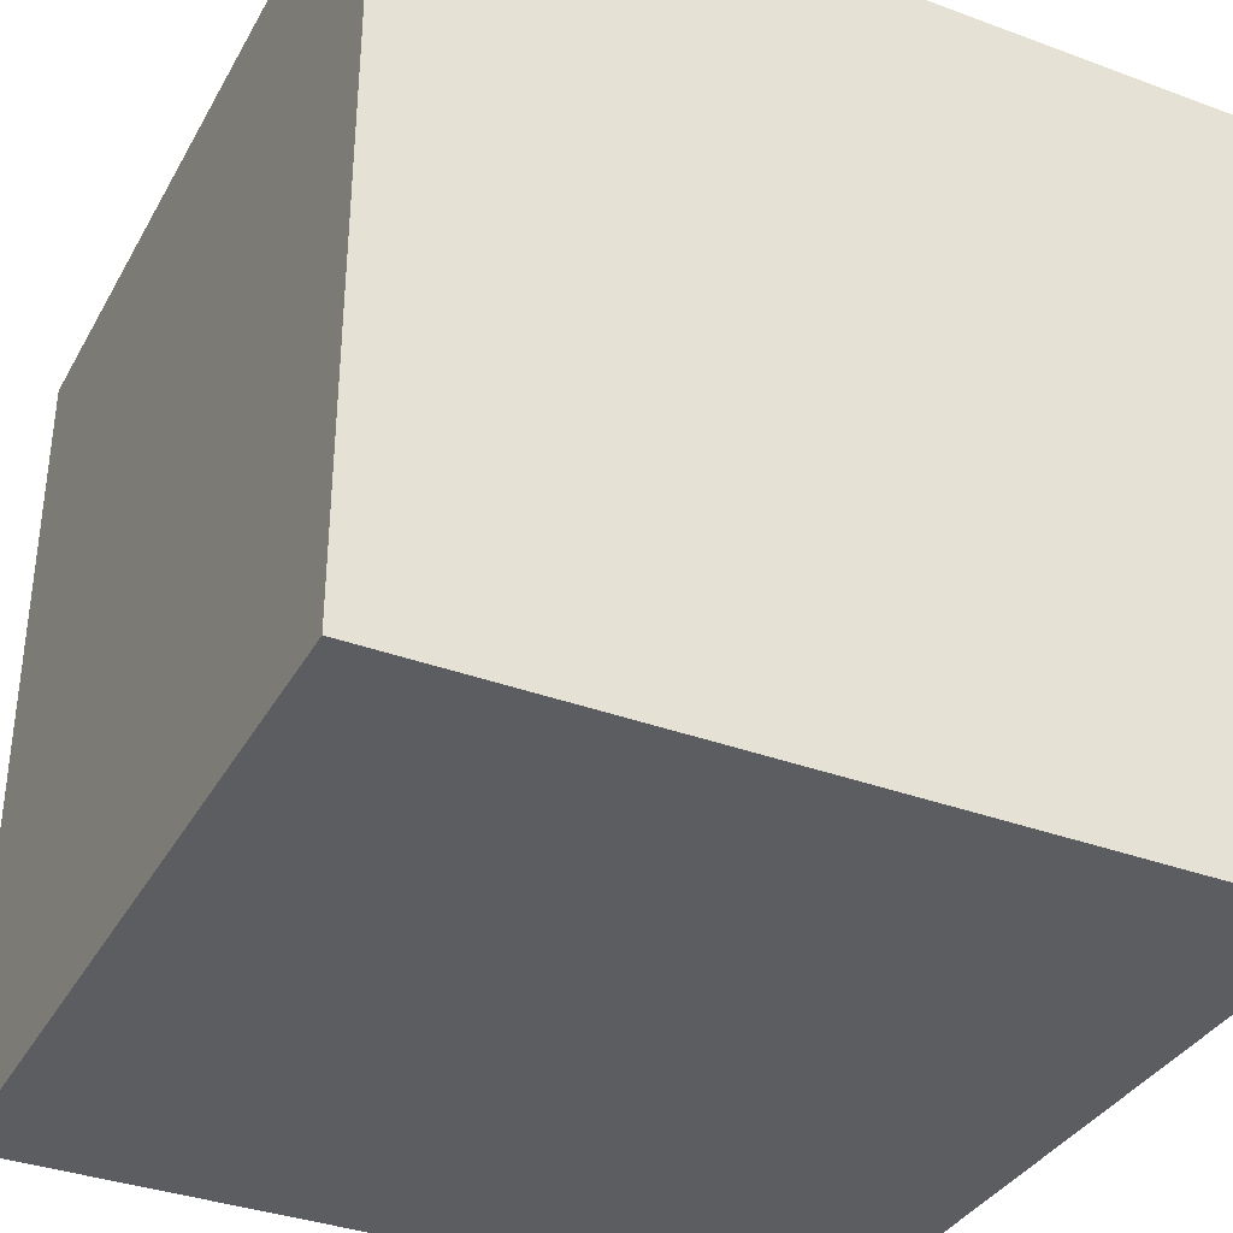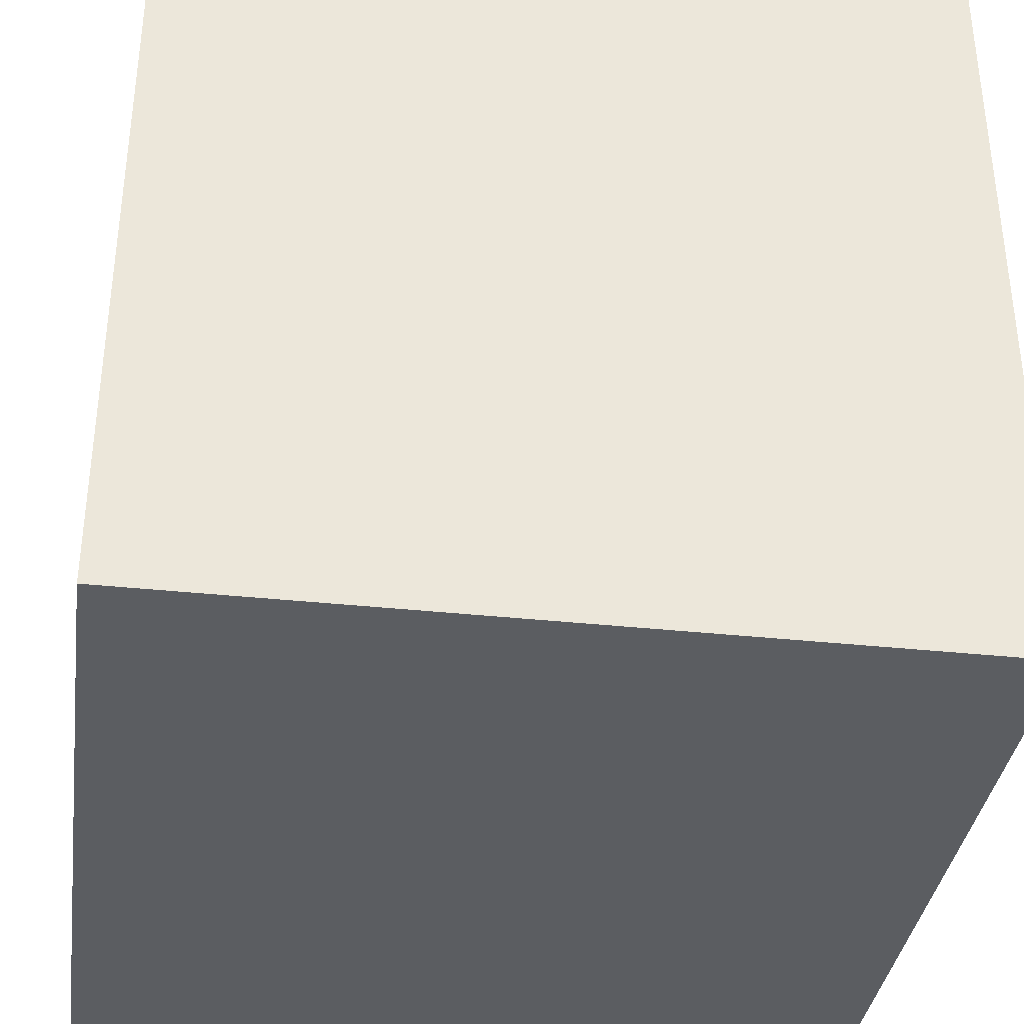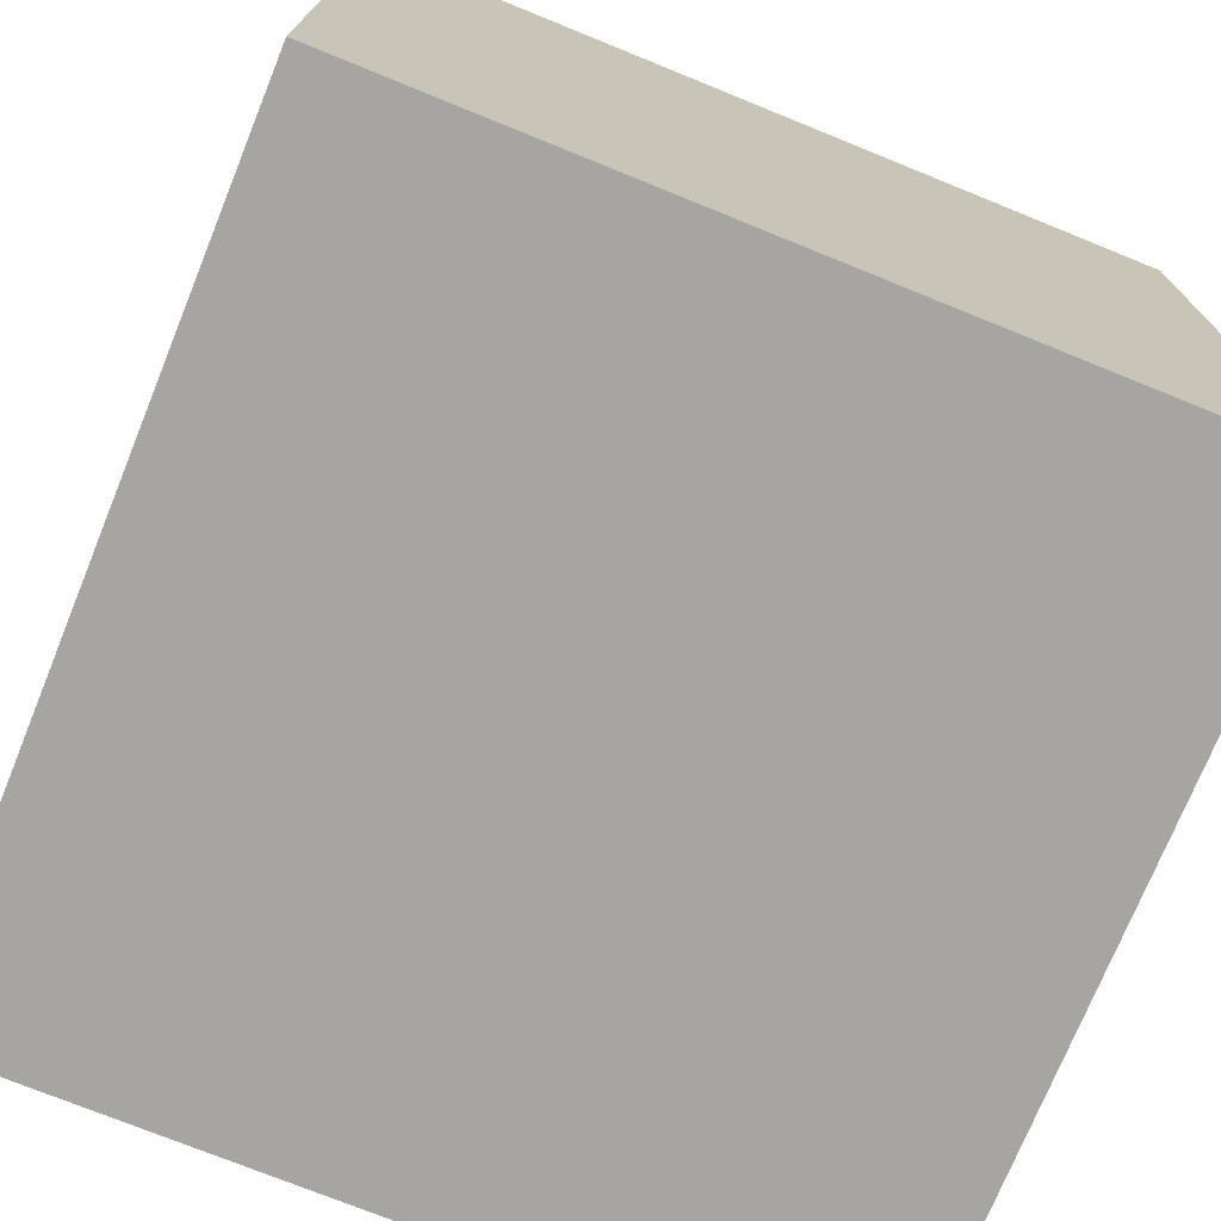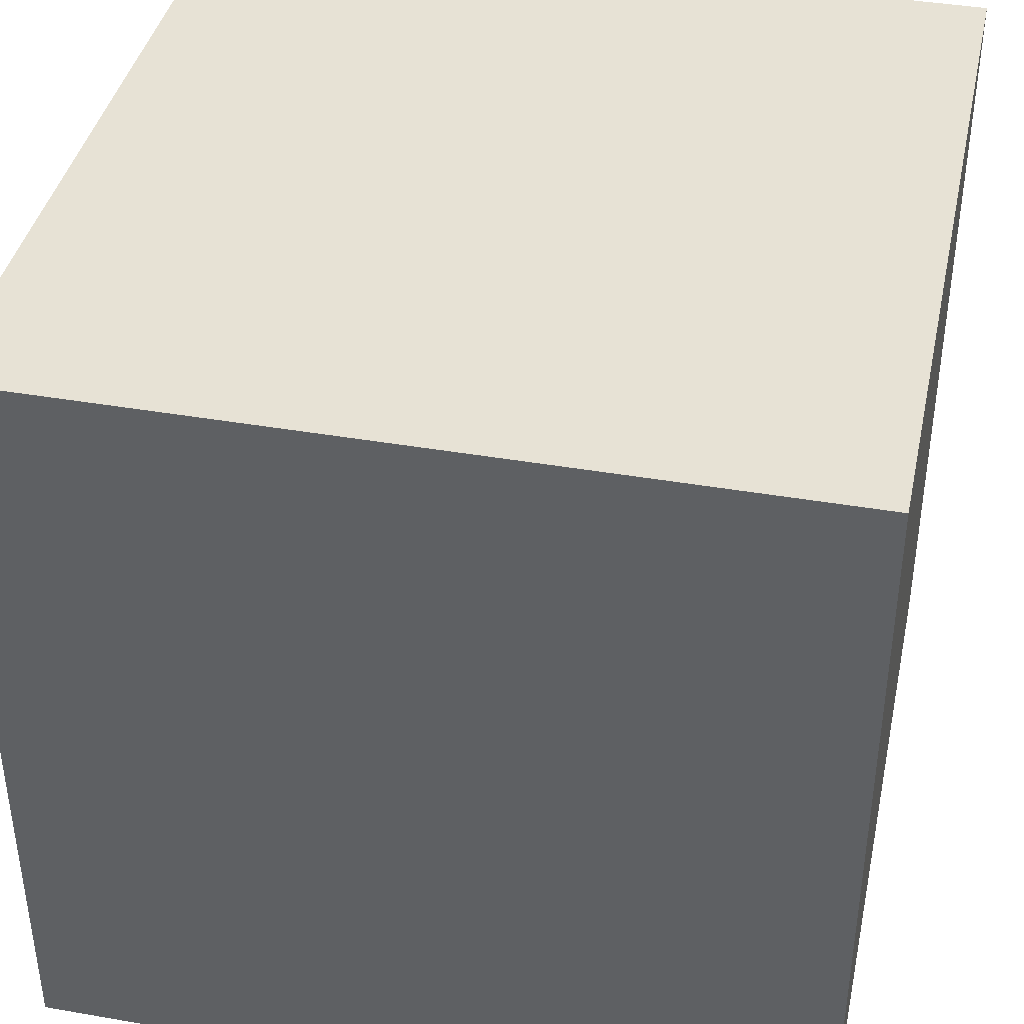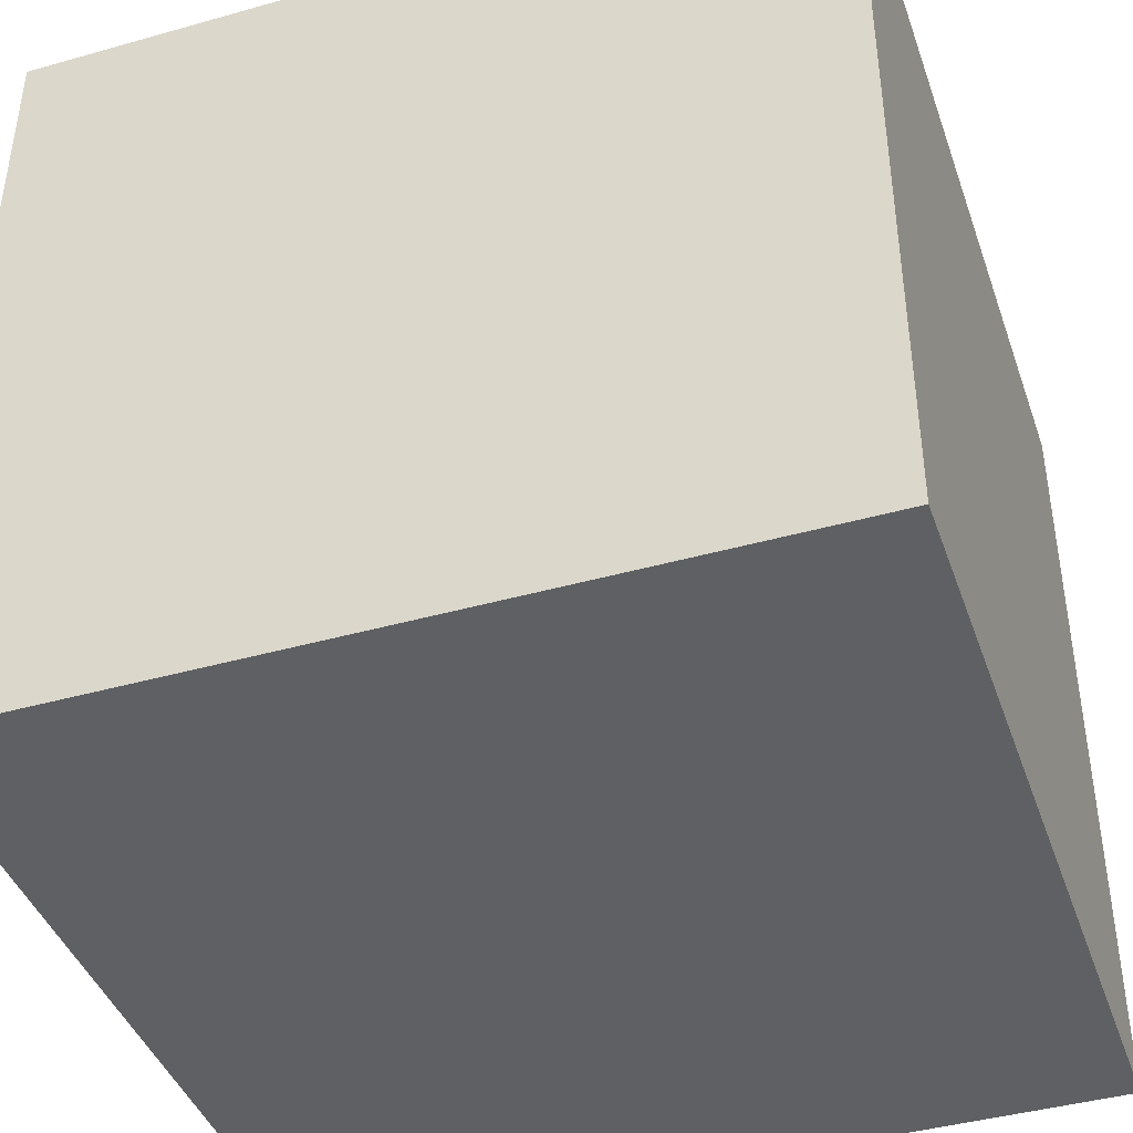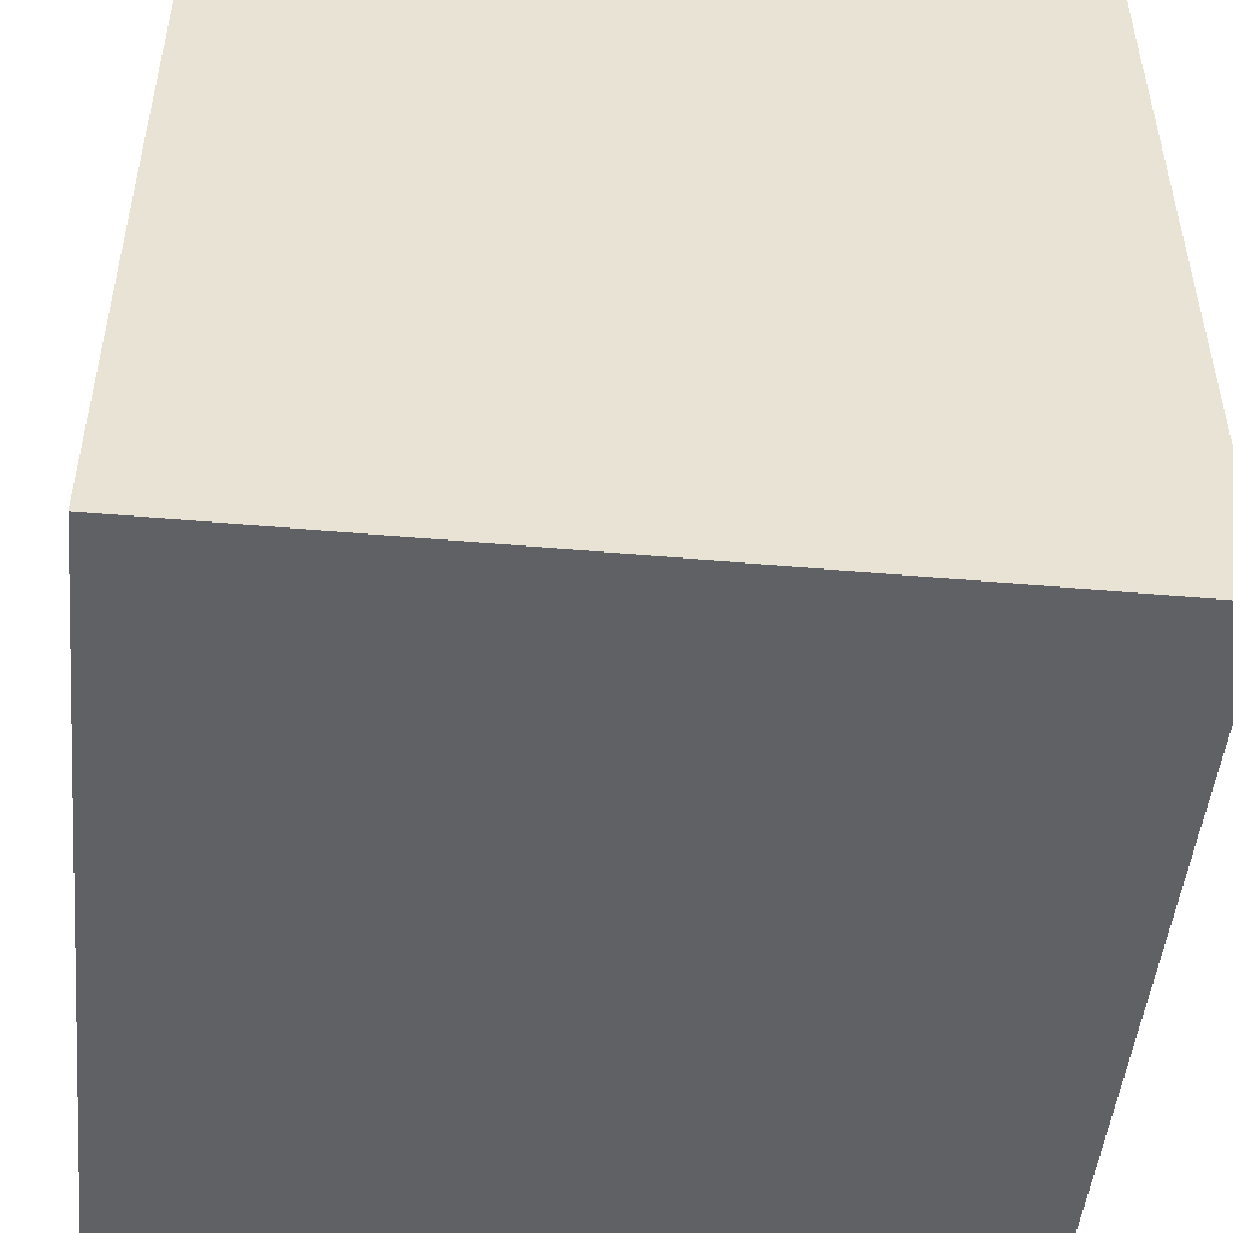
<metadata>
{"format":"obj","ext":"obj","renderer":"f3d","projection":"perspective","resolution":1024,"background":"white","views":[{"elev":-35.8,"azim":-25.9,"up":"+Y"},{"elev":-36.2,"azim":172.0,"up":"+Z"},{"elev":-73.9,"azim":67.9,"up":"+Z"},{"elev":40.2,"azim":12.1,"up":"+Y"},{"elev":-42.1,"azim":-71.3,"up":"+Y"},{"elev":-49.1,"azim":174.3,"up":"+Y"}]}
</metadata>
<code>
v 0 0 0
v 0 0 1
v 0 1 1
v 0 1 0
v 1 0 0
v 1 0 1
v 1 1 1
v 1 1 0
f 1 2 3
f 3 4 1
f 5 6 7
f 7 8 5
f 1 2 6
f 6 5 1
f 2 3 7
f 7 6 2
f 3 4 8
f 8 7 3
f 4 1 5
f 5 8 4

</code>
